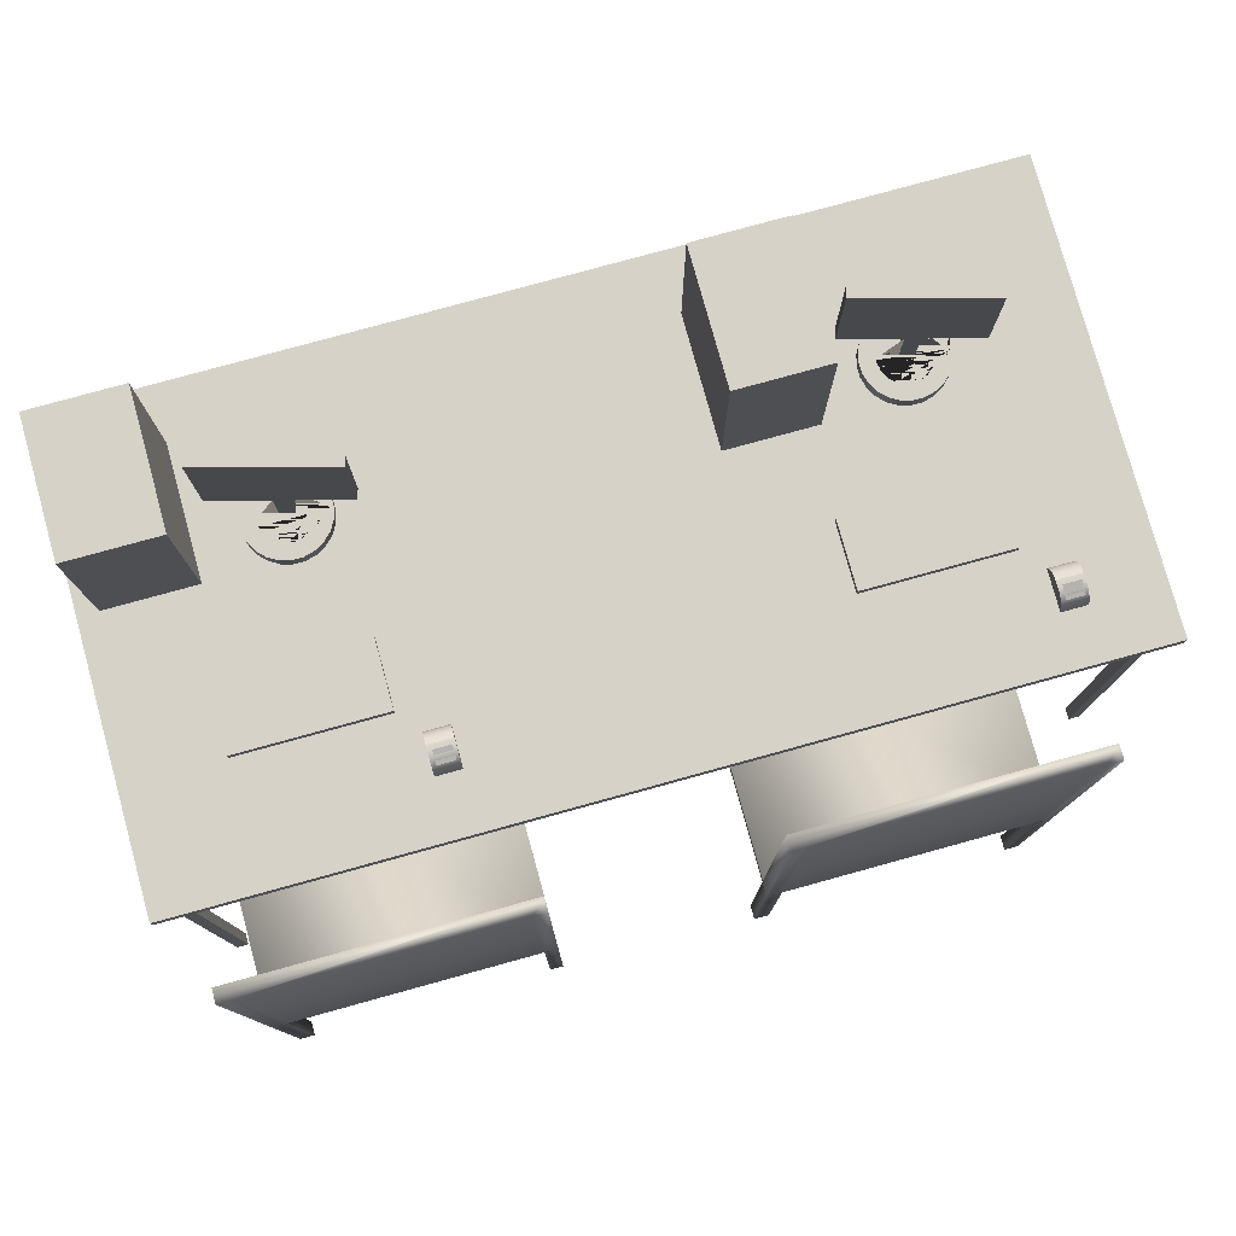
<metadata>
{"format":"obj","ext":"obj","renderer":"f3d","projection":"perspective","resolution":1024,"background":"white","views":[{"elev":78.4,"azim":-15.4,"up":"+Y"}]}
</metadata>
<code>
g Mesh1 Leg1 Model
v 0.9063 0 -0.8732
v 0.9063 0 -1.623
v 1.656 0 -1.623
v 1.656 0 -0.8732
f 1 2 3 4
v 0.9063 27 -0.8732
v 0.9063 27 -1.623
f 1 5 6 2
v 1.656 27 -0.8732
f 7 5 1 4
v 1.656 27 -1.623
f 7 8 6 5
f 8 7 4 3
f 3 2 6 8
g Mesh2 Leg2 Model
v 58.41 0 -0.8732
v 58.41 0 -1.623
v 59.16 0 -1.623
v 59.16 0 -0.8732
f 9 10 11 12
v 58.41 27 -0.8732
v 58.41 27 -1.623
f 9 13 14 10
v 59.16 27 -0.8732
f 15 13 9 12
v 59.16 27 -1.623
f 15 16 14 13
f 16 15 12 11
f 11 10 14 16
g Mesh3 Leg3 Model
v 0.9063 0 -28.37
v 0.9063 0 -29.12
v 1.656 0 -29.12
v 1.656 0 -28.37
f 17 18 19 20
v 0.9063 27 -28.37
v 0.9063 27 -29.12
f 17 21 22 18
v 1.656 27 -28.37
f 23 21 17 20
v 1.656 27 -29.12
f 23 24 22 21
f 24 23 20 19
f 19 18 22 24
g Mesh4 Leg4 Model
v 58.41 0 -28.37
v 58.41 0 -29.12
v 59.16 0 -29.12
v 59.16 0 -28.37
f 25 26 27 28
v 58.41 27 -28.37
v 58.41 27 -29.12
f 25 29 30 26
v 59.16 27 -28.37
f 31 29 25 28
v 59.16 27 -29.12
f 31 32 30 29
f 32 31 28 27
f 27 26 30 32
g Mesh5 computer__1_1 Model
v 15.53 29.96 -19.55
v 15.63 29.96 -19.89
v 15.63 30.97 -19.89
v 15.53 30.97 -19.55
f 33 34 35 36
v 15.63 29.96 -20.61
f 33 37 34
v 15.5 29.96 -20.13
f 33 38 37
v 15.44 29.96 -19.2
f 39 38 33
v 15.08 29.96 -18.58
f 40 38 39
v 14.57 29.96 -19.81
f 41 38 40
v 11.25 29.96 -20.71
f 42 38 41
v 10.62 29.96 -21.47
f 42 43 38
v 10.73 29.96 -18.6
f 44 43 42
v 10.39 29.96 -21.32
f 44 45 43
v 10.38 29.96 -19.22
f 46 45 44
v 10.29 29.96 -20.98
f 46 47 45
v 10.2 29.96 -20.63
f 46 48 47
v 10.19 29.96 -19.92
f 48 46 49
v 10.38 30.97 -19.22
v 10.19 30.97 -19.92
f 49 46 50 51
v 10.73 30.97 -18.6
f 46 44 52 50
v 11.23 29.96 -18.1
v 11.23 30.97 -18.1
f 44 53 54 52
v 11.19 29.96 -20.4
f 55 53 44
v 11.21 29.96 -19.95
f 53 55 56
v 11.19 30.97 -20.4
v 11.21 30.97 -19.95
f 56 55 57 58
v 11.25 30.97 -20.71
f 55 42 59 57
f 44 42 55
v 14.57 30.97 -19.81
v 13.45 30.97 -20.11
v 13.45 33.97 -20.11
v 12.55 33.97 -20.36
v 12.55 30.97 -20.36
f 42 41 60 61 62 63 64 59
v 14.54 29.96 -19.68
v 14.54 30.97 -19.68
f 41 65 66 60
v 14.57 29.96 -18.08
f 67 65 41
v 14.34 29.96 -19.28
f 67 68 65
v 14.03 29.96 -18.94
f 67 69 68
v 13.95 29.96 -17.73
f 70 69 67
v 13.66 29.96 -18.7
f 70 71 69
v 13.26 29.96 -17.54
f 72 71 70
v 13.23 29.96 -18.56
f 72 73 71
v 12.78 29.96 -18.54
f 72 74 73
v 12.54 29.96 -17.55
f 75 74 72
v 12.33 29.96 -18.63
f 75 76 74
v 11.93 29.96 -18.84
f 75 77 76
v 11.85 29.96 -17.73
f 78 77 75
v 11.6 29.96 -19.14
f 78 79 77
v 11.35 29.96 -19.52
f 78 80 79
f 53 80 78
f 53 56 80
v 11.35 30.97 -19.52
f 80 56 58 81
v 15.63 30.97 -20.61
v 15.5 30.97 -20.13
v 13.6 30.97 -20.65
v 14.34 30.97 -19.28
v 14.03 30.97 -18.94
v 13.66 30.97 -18.7
v 13.23 30.97 -18.56
v 12.78 30.97 -18.54
v 12.33 30.97 -18.63
v 11.93 30.97 -18.84
v 11.6 30.97 -19.14
v 12.7 30.97 -20.9
v 10.62 30.97 -21.47
v 10.75 30.97 -21.94
v 10.39 30.97 -21.32
v 10.29 30.97 -20.98
v 10.2 30.97 -20.63
v 11.85 30.97 -17.73
v 12.54 30.97 -17.55
v 13.26 30.97 -17.54
v 13.95 30.97 -17.73
v 14.57 30.97 -18.08
v 15.08 30.97 -18.58
v 15.44 30.97 -19.2
f 35 82 83 84 61 60 66 85 86 87 88 89 90 91 92 81 58 57 59 64 93 94 95 96 97 98 51 50 52 54 99 100 101 102 103 104 105 36
f 34 37 82 35
f 82 37 38 83
v 12.7 33.97 -20.9
v 13.6 33.97 -20.65
f 38 43 94 93 106 107 84 83
v 10.75 29.96 -21.94
f 108 95 94 43
f 108 45 96 95
f 108 43 45
f 45 47 97 96
f 47 48 98 97
f 48 49 51 98
f 93 64 63 106
f 62 63 106 107
v 8.824 33.97 -21.38
v 17.1 33.97 -19.12
v 17.1 41.16 -19.12
v 8.824 41.16 -21.38
f 109 63 62 110 111 112
v 9.003 33.97 -22.03
v 12.73 33.97 -21.02
f 113 114 106 63 109
v 9.003 41.16 -22.03
v 17.27 41.16 -19.77
v 17.27 33.97 -19.77
v 13.63 33.97 -20.77
f 115 116 117 118 114 113
f 111 116 115 112
f 110 117 116 111
f 107 118 117 110 62
f 106 114 118 107
f 61 84 107 62
f 112 115 113 109
f 65 68 85 66
f 68 69 86 85
f 69 71 87 86
f 71 73 88 87
f 73 74 89 88
f 74 76 90 89
f 76 77 91 90
f 77 79 92 91
f 79 80 81 92
f 53 78 99 54
f 78 75 100 99
f 75 72 101 100
f 72 70 102 101
f 70 67 103 102
f 67 40 104 103
f 67 41 40
f 40 39 105 104
f 39 33 36 105
g Mesh6 computer__1_1 Model
v 7.281 41.88 -26.37
v 1.346 41.88 -26.37
v 1.346 41.88 -17.84
v 7.281 41.88 -17.84
f 119 120 121 122
v 7.281 29.91 -26.37
v 4.313 29.91 -26.37
v 1.346 29.91 -26.37
f 120 119 123 124 125
v 7.281 29.91 -17.84
f 119 122 126 123
v 1.346 29.91 -17.84
f 122 121 127 126
f 121 120 125 127
f 125 124 123 126 127
g Mesh7 computer__1_1 Model
v 15.95 29.96 -7.772
v 6.419 29.96 -7.772
v 6.419 29.96 -12.14
v 15.95 29.96 -12.14
f 128 129 130 131
v 15.95 30.65 -7.772
v 6.419 30.65 -7.772
f 129 128 132 133
v 15.95 30.65 -12.14
f 128 131 134 132
v 6.419 30.65 -12.14
v 12.55 30.65 -12.14
f 131 130 135 136 134
f 130 129 133 135
f 133 132 134 136 135
g Mesh8 computer__1_1 Model
v 17.19 29.96 -3.703
v 17.19 30.3 -3.747
v 17.19 30.61 -3.878
v 17.19 30.88 -4.085
v 17.19 31.09 -4.356
v 17.19 31.22 -4.671
v 17.19 31.26 -5.008
v 17.19 31.22 -5.346
v 17.19 31.09 -5.661
v 17.19 30.88 -5.932
v 17.19 30.61 -6.139
v 17.19 30.3 -6.269
v 17.19 29.96 -6.314
f 137 138 139 140 141 142 143 144 145 146 147 148 149
v 18.84 29.96 -3.703
v 18.84 30.3 -3.747
f 138 137 150 151
v 18.84 29.96 -6.314
f 137 149 152 150
v 18.02 30.3 -6.269
v 18.84 30.3 -6.269
f 149 148 153 154 152
v 18.02 30.61 -6.139
v 18.84 30.61 -6.139
f 148 147 155 156 154 153
v 18.02 30.88 -5.932
f 146 157 155 147
v 18.02 31.09 -5.661
f 145 158 157 146
v 18.02 31.22 -5.346
f 144 159 158 145
v 18.02 31.26 -5.008
v 18.84 31.26 -5.008
v 18.84 31.22 -5.346
f 144 143 160 161 162 159
v 18.84 31.22 -4.671
f 143 142 163 161 160
v 18.84 31.09 -4.356
f 142 141 164 163
v 18.84 30.88 -4.085
f 141 140 165 164
v 18.84 30.61 -3.878
f 140 139 166 165
f 139 138 151 166
v 18.84 30.88 -5.932
v 18.84 31.09 -5.661
f 151 150 152 154 156 167 168 162 161 163 164 165 166
f 156 155 157 167
v 18.02 30.97 -5.783
f 155 157 169
f 169 158 157
f 159 158 169
f 168 158 159 162
f 167 157 158 168
f 155 169 159
g Mesh9 computer__1_1 Model
v 8.824 33.97 -21.38
v 17.05 33.97 -19.13
v 17.05 41.16 -19.13
f 170 171 172 112
g Mesh10 computer__1_1 Model
v 17.27 33.97 -19.77
v 9.003 33.97 -22.03
v 9.003 41.08 -22.03
v 17.27 41.08 -19.77
f 173 174 175 176
g Mesh11 computer__1_1 Model
v 1.346 29.91 -17.84
v 7.281 29.91 -17.84
v 7.281 41.92 -17.84
v 1.346 41.92 -17.84
f 177 178 179 180
g Mesh12 computer__1_1 Model
v 7.281 29.91 -26.37
v 1.346 29.91 -26.37
v 1.346 41.78 -26.37
v 7.281 41.78 -26.37
f 181 182 183 184
g Mesh13 computer__1_1 Model
v 6.419 30.65 -7.772
v 15.95 30.65 -7.772
v 15.95 30.65 -12.16
v 6.419 30.65 -12.16
f 185 186 187 188
g Mesh14 computer__1_1 Model
v 17.47 30.99 -4.113
v 18.63 30.99 -4.113
v 18.63 31.34 -4.975
v 17.47 31.34 -4.975
f 189 190 191 192
g Mesh15 computer__1_1 Model
v 16.07 29.96 -2.084
v 19.66 29.96 -2.084
v 19.66 29.96 -9.008
v 16.07 29.96 -9.008
f 193 194 195 196
g Mesh16 computer__1_2 Model
v 51.89 29.87 -19.23
v 51.99 29.87 -19.57
v 51.99 30.88 -19.57
v 51.89 30.88 -19.23
f 197 198 199 200
v 51.99 29.87 -20.29
f 197 201 198
v 51.86 29.87 -19.82
f 197 202 201
v 51.8 29.87 -18.88
f 203 202 197
v 51.44 29.87 -18.27
f 204 202 203
v 50.93 29.87 -19.49
f 205 202 204
v 47.62 29.87 -20.4
f 206 202 205
v 46.98 29.87 -21.15
f 206 207 202
v 47.09 29.87 -18.29
f 208 207 206
v 46.75 29.87 -21.01
f 208 209 207
v 46.74 29.87 -18.91
f 210 209 208
v 46.65 29.87 -20.66
f 210 211 209
v 46.56 29.87 -20.32
f 210 212 211
v 46.56 29.87 -19.6
f 212 210 213
v 46.74 30.88 -18.91
v 46.56 30.88 -19.6
f 213 210 214 215
v 47.09 30.88 -18.29
f 210 208 216 214
v 47.6 29.87 -17.78
v 47.6 30.88 -17.78
f 208 217 218 216
v 47.55 29.87 -20.08
f 219 217 208
v 47.57 29.87 -19.63
f 217 219 220
v 47.55 30.88 -20.08
v 47.57 30.88 -19.63
f 220 219 221 222
v 47.62 30.88 -20.4
f 219 206 223 221
f 208 206 219
v 50.93 30.88 -19.49
v 49.81 30.88 -19.8
v 49.81 33.89 -19.8
v 48.91 33.89 -20.04
v 48.91 30.88 -20.04
f 206 205 224 225 226 227 228 223
v 50.91 29.87 -19.37
v 50.91 30.88 -19.37
f 205 229 230 224
v 50.93 29.87 -17.76
f 231 229 205
v 50.7 29.87 -18.96
f 231 232 229
v 50.4 29.87 -18.63
f 231 233 232
v 50.31 29.87 -17.41
f 234 233 231
v 50.02 29.87 -18.38
f 234 235 233
v 49.62 29.87 -17.23
f 236 235 234
v 49.59 29.87 -18.24
f 236 237 235
v 49.14 29.87 -18.22
f 236 238 237
v 48.9 29.87 -17.23
f 239 238 236
v 48.7 29.87 -18.31
f 239 240 238
v 48.29 29.87 -18.52
f 239 241 240
v 48.21 29.87 -17.42
f 242 241 239
v 47.96 29.87 -18.82
f 242 243 241
v 47.71 29.87 -19.2
f 242 244 243
f 217 244 242
f 217 220 244
v 47.71 30.88 -19.2
f 244 220 222 245
v 51.99 30.88 -20.29
v 51.86 30.88 -19.82
v 49.96 30.88 -20.34
v 50.7 30.88 -18.96
v 50.4 30.88 -18.63
v 50.02 30.88 -18.38
v 49.59 30.88 -18.24
v 49.14 30.88 -18.22
v 48.7 30.88 -18.31
v 48.29 30.88 -18.52
v 47.96 30.88 -18.82
v 49.06 30.88 -20.58
v 46.98 30.88 -21.15
v 47.11 30.88 -21.62
v 46.75 30.88 -21.01
v 46.65 30.88 -20.66
v 46.56 30.88 -20.32
v 48.21 30.88 -17.42
v 48.9 30.88 -17.23
v 49.62 30.88 -17.23
v 50.31 30.88 -17.41
v 50.93 30.88 -17.76
v 51.44 30.88 -18.27
v 51.8 30.88 -18.88
f 199 246 247 248 225 224 230 249 250 251 252 253 254 255 256 245 222 221 223 228 257 258 259 260 261 262 215 214 216 218 263 264 265 266 267 268 269 200
f 198 201 246 199
f 246 201 202 247
v 49.06 33.89 -20.58
v 49.96 33.89 -20.34
f 202 207 258 257 270 271 248 247
v 47.11 29.87 -21.62
f 272 259 258 207
f 272 209 260 259
f 272 207 209
f 209 211 261 260
f 211 212 262 261
f 212 213 215 262
f 257 228 227 270
f 226 227 270 271
v 45.19 33.89 -21.06
v 53.46 33.89 -18.8
v 53.46 41.08 -18.8
v 45.19 41.08 -21.06
f 273 227 226 274 275 276
v 45.37 33.89 -21.72
v 49.09 33.89 -20.7
f 277 278 270 227 273
v 45.37 41.08 -21.72
v 53.64 41.08 -19.46
v 53.64 33.89 -19.46
v 49.99 33.89 -20.45
f 279 280 281 282 278 277
f 275 280 279 276
f 274 281 280 275
f 271 282 281 274 226
f 270 278 282 271
f 225 248 271 226
f 276 279 277 273
f 229 232 249 230
f 232 233 250 249
f 233 235 251 250
f 235 237 252 251
f 237 238 253 252
f 238 240 254 253
f 240 241 255 254
f 241 243 256 255
f 243 244 245 256
f 217 242 263 218
f 242 239 264 263
f 239 236 265 264
f 236 234 266 265
f 234 231 267 266
f 231 204 268 267
f 231 205 204
f 204 203 269 268
f 203 197 200 269
g Mesh17 computer__1_2 Model
v 43.64 41.79 -26.05
v 37.71 41.79 -26.05
v 37.71 41.79 -17.52
v 43.64 41.79 -17.52
f 283 284 285 286
v 43.64 29.83 -26.05
v 40.68 29.83 -26.05
v 37.71 29.83 -26.05
f 284 283 287 288 289
v 43.64 29.83 -17.52
f 283 286 290 287
v 37.71 29.83 -17.52
f 286 285 291 290
f 285 284 289 291
f 289 288 287 290 291
v 43.64 41.84 -17.52
v 37.71 41.84 -17.52
f 291 290 292 293
g Mesh18 computer__1_2 Model
v 52.31 29.87 -7.456
v 42.78 29.87 -7.456
v 42.78 29.87 -11.83
v 52.31 29.87 -11.83
f 294 295 296 297
v 52.31 30.57 -7.456
v 42.78 30.57 -7.456
f 295 294 298 299
v 52.31 30.57 -11.83
f 294 297 300 298
v 42.78 30.57 -11.83
v 48.91 30.57 -11.83
f 297 296 301 302 300
f 296 295 299 301
f 299 298 300 302 301
g Mesh19 computer__1_2 Model
v 53.55 29.87 -3.387
v 53.55 30.21 -3.432
v 53.55 30.53 -3.562
v 53.55 30.8 -3.77
v 53.55 31 -4.04
v 53.55 31.13 -4.355
v 53.55 31.18 -4.693
v 53.55 31.13 -5.031
v 53.55 31 -5.345
v 53.55 30.8 -5.616
v 53.55 30.53 -5.823
v 53.55 30.21 -5.954
v 53.55 29.87 -5.998
f 303 304 305 306 307 308 309 310 311 312 313 314 315
v 55.2 29.87 -3.387
v 55.2 30.21 -3.432
f 304 303 316 317
v 55.2 29.87 -5.998
f 303 315 318 316
v 54.38 30.21 -5.954
v 55.2 30.21 -5.954
f 315 314 319 320 318
v 54.38 30.53 -5.823
v 55.2 30.53 -5.823
f 314 313 321 322 320 319
v 54.38 30.8 -5.616
f 312 323 321 313
v 54.38 31 -5.345
f 311 324 323 312
v 54.38 31.13 -5.031
f 310 325 324 311
v 54.38 31.18 -4.693
v 55.2 31.18 -4.693
v 55.2 31.13 -5.031
f 310 309 326 327 328 325
v 55.2 31.13 -4.355
f 309 308 329 327 326
v 55.2 31 -4.04
f 308 307 330 329
v 55.2 30.8 -3.77
f 307 306 331 330
v 55.2 30.53 -3.562
f 306 305 332 331
f 305 304 317 332
v 55.2 30.8 -5.616
v 55.2 31 -5.345
f 317 316 318 320 322 333 334 328 327 329 330 331 332
f 322 321 323 333
v 54.38 30.88 -5.467
f 321 323 335
f 335 324 323
f 325 324 335
f 334 324 325 328
f 333 323 324 334
f 321 335 325
g Mesh20 computer__1_2 Model
v 45.19 33.89 -21.06
v 53.42 33.89 -18.81
v 53.42 41.08 -18.81
f 336 337 338 276
g Mesh21 computer__1_2 Model
v 53.64 33.89 -19.46
v 45.37 33.89 -21.72
v 45.37 41 -21.72
v 53.64 41 -19.46
f 339 340 341 342
g Mesh22 computer__1_2 Model
v 43.64 29.83 -26.05
v 37.71 29.83 -26.05
v 37.71 41.7 -26.05
v 43.64 41.7 -26.05
f 343 344 345 346
g Mesh23 computer__1_2 Model
v 42.78 30.57 -7.456
v 52.31 30.57 -7.456
v 52.31 30.57 -11.84
v 42.78 30.57 -11.84
f 347 348 349 350
g Mesh24 computer__1_2 Model
v 53.83 30.9 -3.798
v 55 30.9 -3.798
v 55 31.26 -4.659
v 53.83 31.26 -4.659
f 351 352 353 354
g Mesh25 computer__1_2 Model
v 52.43 29.87 -1.769
v 56.02 29.87 -1.769
v 56.02 29.87 -8.693
v 52.43 29.87 -8.693
f 355 356 357 358
g Mesh26 chair_skp1 Model
v 3.135 11.54 5.788
v 3.135 11.54 4.854
v 3.135 10.6 4.854
f 359 360 361
v 3.135 11.57 4.854
f 359 362 360
v 3.135 11.57 5.788
f 359 363 362
v 4.119 11.54 5.788
f 364 363 359
v 4.119 11.57 5.788
f 364 365 363
v 20.45 11.54 5.788
f 366 365 364
v 20.45 11.57 5.788
f 366 367 365
v 21.34 11.54 5.788
f 368 367 366
v 21.34 11.57 5.788
f 368 369 367
v 21.34 11.54 4.854
f 369 368 370
v 21.34 10.6 5.788
f 370 368 371
v 20.45 10.6 5.788
v 20.45 -3.366 5.788
v 21.34 -3.366 5.788
f 368 372 373 374 371
f 368 366 372
v 20.45 10.6 4.854
v 20.45 -3.366 4.854
f 366 375 376 373 372
v 20.45 11.54 4.854
f 366 377 375
v 4.119 11.54 4.854
f 366 378 377
f 366 364 378
v 4.119 10.6 5.788
f 378 364 379
v 3.135 10.6 5.788
v 3.135 -3.366 5.788
v 4.119 -3.366 5.788
f 364 380 381 382 379
f 364 359 380
v 3.135 -3.366 4.854
f 359 361 383 381 380
v 4.119 10.6 4.854
v 4.119 -3.366 4.854
f 360 384 385 383 361
f 360 378 384
v 3.135 11.54 -11.65
v 4.119 11.54 -11.65
v 4.119 11.54 -12.42
v 20.45 11.54 -12.42
v 20.45 11.54 -11.65
v 21.34 11.54 -11.65
f 360 386 387 388 389 390 391 370 377 378
v 3.136 11.57 -11.65
f 360 392 386
v 3.135 12.4 4.854
v 3.136 12.4 -11.65
f 360 362 393 394 392
v 3.135 12.4 5.788
v 3.135 35.09 5.788
v 3.135 35.09 4.854
f 362 395 396 397 393
f 362 363 395
v 4.119 12.4 5.788
v 4.119 35.09 5.788
f 363 398 399 396 395
f 363 365 398
v 20.45 12.4 5.788
v 20.45 35.09 5.788
f 365 400 401 399 398
f 365 367 400
v 21.34 12.4 5.788
v 21.34 35.09 5.788
f 367 402 403 401 400
f 367 369 402
v 21.34 12.4 4.854
v 21.34 35.09 4.854
f 369 404 405 403 402
v 21.34 11.57 4.854
f 369 406 404
f 369 370 406
f 406 370 391
v 21.34 11.57 -11.65
v 21.34 11.54 -12.42
v 21.34 11.57 -12.42
v 21.34 12.4 -12.42
f 391 407 408 409 410 404 406
f 407 391 408
v 21.34 10.6 -11.65
f 408 391 411
v 20.45 10.6 -11.65
v 20.45 -3.366 -11.65
v 21.34 -3.366 -11.65
f 391 412 413 414 411
f 391 390 412
v 20.45 10.6 -12.42
v 20.45 -3.366 -12.42
f 390 415 416 413 412
f 390 389 415
v 21.34 10.6 -12.42
v 21.34 -3.366 -12.42
f 389 417 418 416 415
f 389 408 417
f 389 409 408
v 20.45 11.57 -12.42
v 4.119 11.57 -12.42
v 4.119 12.4 -12.42
f 389 419 388 420 421 410 409
f 388 419 389
v 3.135 11.54 -12.42
f 422 420 388
v 3.136 11.57 -12.42
v 3.136 12.4 -12.42
f 422 423 424 421 420
f 386 423 422
f 386 392 394 424 423
f 424 394 393 404 410 421
f 404 393 397 405
f 405 397 396 399 401 403
v 3.135 10.6 -12.42
f 386 422 425
v 4.119 10.6 -12.42
v 4.119 -3.366 -12.42
v 3.135 -3.366 -12.42
f 422 426 427 428 425
f 422 388 426
v 4.119 10.6 -11.65
v 4.119 -3.366 -11.65
f 388 429 430 427 426
f 388 387 429
v 3.135 10.6 -11.65
v 3.135 -3.366 -11.65
f 387 431 432 430 429
f 387 386 431
f 386 425 428 432 431
f 432 428 427 430
f 408 411 414 418 417
f 413 416 418 414
v 21.34 10.6 4.854
f 377 370 433
v 21.34 -3.366 4.854
f 370 371 374 434 433
f 373 376 434 374
f 377 433 434 376 375
f 378 379 382 385 384
f 381 383 385 382
g Mesh27 chair_skp2 Model
v 34.35 14.9 6.406
v 34.35 14.9 5.472
v 34.35 13.96 5.472
f 435 436 437
v 34.35 14.94 5.472
f 435 438 436
v 34.35 14.94 6.406
f 435 439 438
v 35.34 14.9 6.406
f 440 439 435
v 35.34 14.94 6.406
f 440 441 439
v 51.67 14.9 6.406
f 442 441 440
v 51.67 14.94 6.406
f 442 443 441
v 52.56 14.9 6.406
f 444 443 442
v 52.56 14.94 6.406
f 444 445 443
v 52.56 14.9 5.472
f 445 444 446
v 52.56 13.96 6.406
f 446 444 447
v 51.67 13.96 6.406
v 51.67 0 6.406
v 52.56 0 6.406
f 444 448 449 450 447
f 444 442 448
v 51.67 13.96 5.472
v 51.67 0 5.472
f 442 451 452 449 448
v 51.67 14.9 5.472
f 442 453 451
v 35.34 14.9 5.472
f 442 454 453
f 442 440 454
v 35.34 13.96 6.406
f 454 440 455
v 34.35 13.96 6.406
v 34.35 0 6.406
v 35.34 0 6.406
f 440 456 457 458 455
f 440 435 456
v 34.35 0 5.472
f 435 437 459 457 456
v 35.34 13.96 5.472
v 35.34 0 5.472
f 436 460 461 459 437
f 436 454 460
v 34.35 14.9 -11.03
v 35.34 14.9 -11.03
v 35.34 14.9 -11.8
v 51.67 14.9 -11.8
v 51.67 14.9 -11.03
v 52.56 14.9 -11.03
f 436 462 463 464 465 466 467 446 453 454
v 34.35 14.94 -11.03
f 436 468 462
v 34.35 15.77 5.472
v 34.35 15.77 -11.03
f 436 438 469 470 468
v 34.35 15.77 6.406
v 34.35 38.45 6.406
v 34.35 38.45 5.472
f 438 471 472 473 469
f 438 439 471
v 35.34 15.77 6.406
v 35.34 38.45 6.406
f 439 474 475 472 471
f 439 441 474
v 51.67 15.77 6.406
v 51.67 38.45 6.406
f 441 476 477 475 474
f 441 443 476
v 52.56 15.77 6.406
v 52.56 38.45 6.406
f 443 478 479 477 476
f 443 445 478
v 52.56 15.77 5.472
v 52.56 38.45 5.472
f 445 480 481 479 478
v 52.56 14.94 5.472
f 445 482 480
f 445 446 482
f 482 446 467
v 52.56 14.94 -11.03
v 52.56 14.9 -11.8
v 52.56 14.94 -11.8
v 52.56 15.77 -11.8
f 467 483 484 485 486 480 482
f 483 467 484
v 52.56 13.96 -11.03
f 484 467 487
v 51.67 13.96 -11.03
v 51.67 4.441e-16 -11.03
v 52.56 4.441e-16 -11.03
f 467 488 489 490 487
f 467 466 488
v 51.67 13.96 -11.8
v 51.67 4.441e-16 -11.8
f 466 491 492 489 488
f 466 465 491
v 52.56 13.96 -11.8
v 52.56 4.441e-16 -11.8
f 465 493 494 492 491
f 465 484 493
f 465 485 484
v 51.67 14.94 -11.8
v 35.34 14.94 -11.8
v 35.34 15.77 -11.8
f 465 495 464 496 497 486 485
f 464 495 465
v 34.35 14.9 -11.8
f 498 496 464
v 34.35 14.94 -11.8
v 34.35 15.77 -11.8
f 498 499 500 497 496
f 462 499 498
f 462 468 470 500 499
f 500 470 469 480 486 497
f 480 469 473 481
f 481 473 472 475 477 479
v 34.35 13.96 -11.8
f 462 498 501
v 35.34 13.96 -11.8
v 35.34 0 -11.8
v 34.35 0 -11.8
f 498 502 503 504 501
f 498 464 502
v 35.34 13.96 -11.03
v 35.34 0 -11.03
f 464 505 506 503 502
f 464 463 505
v 34.35 13.96 -11.03
v 34.35 0 -11.03
f 463 507 508 506 505
f 463 462 507
f 462 501 504 508 507
f 508 504 503 506
f 484 487 490 494 493
f 489 492 494 490
v 52.56 13.96 5.472
f 453 446 509
v 52.56 0 5.472
f 446 447 450 510 509
f 449 452 510 450
f 453 509 510 452 451
f 454 455 458 461 460
f 457 459 461 458
g Mesh28 Model
v 60 29.83 -30
v 0 29.83 -30
v 0 29.83 -0
v 60 29.83 -0
f 511 512 513 514
v 60 28.83 -30
v 59.25 28.83 -30
v 0.75 28.83 -30
v 0 28.83 -30
f 511 515 516 517 518 512
v 60 28.83 -0
v 60 28.83 -0.75
f 514 519 520 515 511
v 0 28.83 -0
v 0.75 28.83 -0
f 513 521 522 519 514
f 512 518 521 513
v 0.75 28.83 -0.75
v 0.75 28.83 -29.25
f 518 521 522 523 524 517
v 59.25 28.83 -0.75
f 522 519 520 525 523
v 59.25 28.83 -29.25
f 520 515 516 526 525
f 516 517 524 526
f 524 523 525 526
v 0.75 26.83 -29.25
v 0.75 26.83 -0.75
f 523 524 527 528
v 59.25 26.83 -29.25
f 524 526 529 527
v 59.25 26.83 -0.75
f 526 525 530 529
f 525 523 528 530
v 1.656 26.83 -1.5
f 531 528 530
v 1.5 26.83 -1.623
f 532 528 531
f 528 532 527
v 1.5 26.83 -28.37
f 533 527 532
v 1.656 26.83 -28.5
f 534 527 533
f 527 534 529
v 58.41 26.83 -28.5
f 529 534 535
v 1.656 27.83 -28.5
v 58.41 27.83 -28.5
f 535 534 536 537
v 1.5 27.83 -28.37
f 534 533 538 536
v 1.5 27.83 -1.623
f 533 532 539 538
v 1.656 27.83 -1.5
f 532 531 540 539
v 58.41 26.83 -1.5
v 58.41 27.83 -1.5
f 531 541 542 540
f 531 530 541
v 58.5 26.83 -1.623
f 541 530 543
v 58.5 26.83 -28.37
f 543 530 544
f 529 544 530
f 529 535 544
v 58.5 27.83 -28.37
f 544 535 537 545
v 58.5 27.83 -1.623
f 545 537 536 538 539 540 542 546
f 541 543 546 542
f 543 544 545 546

</code>
